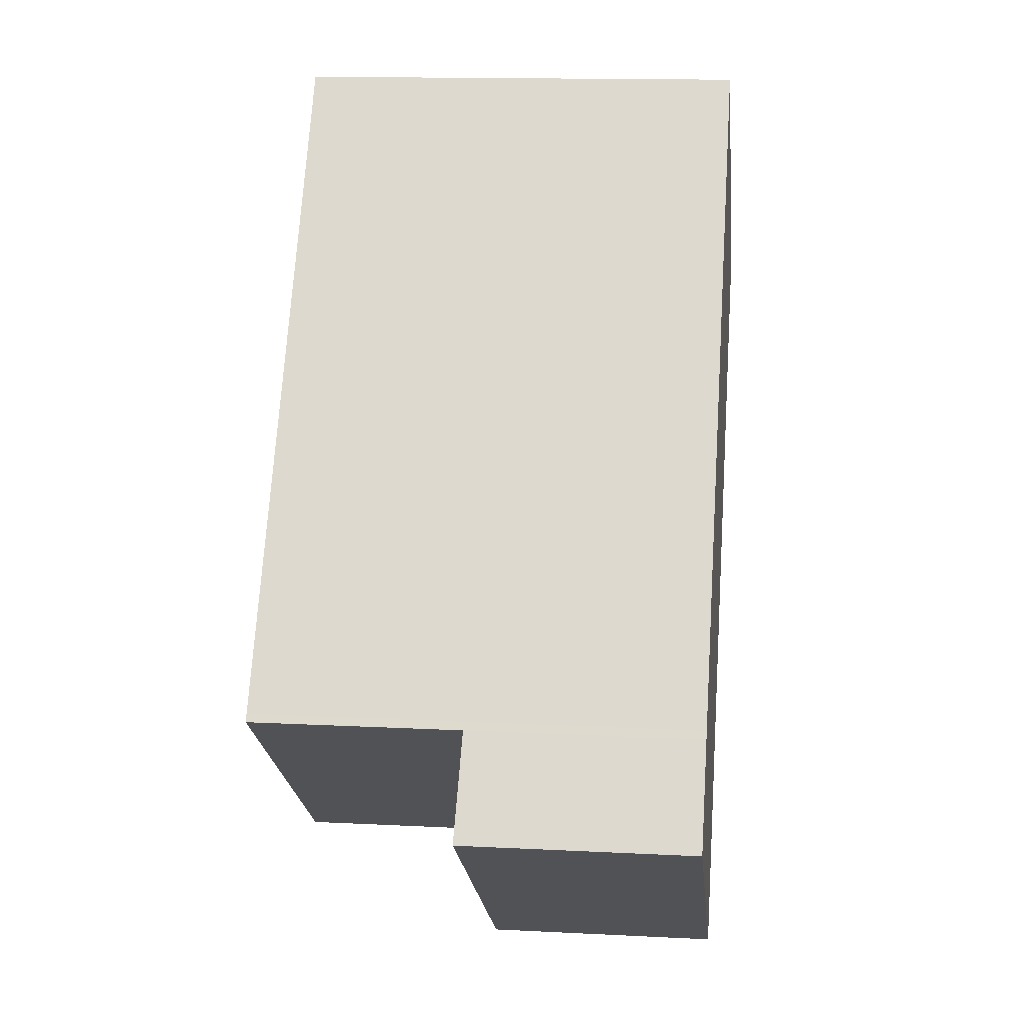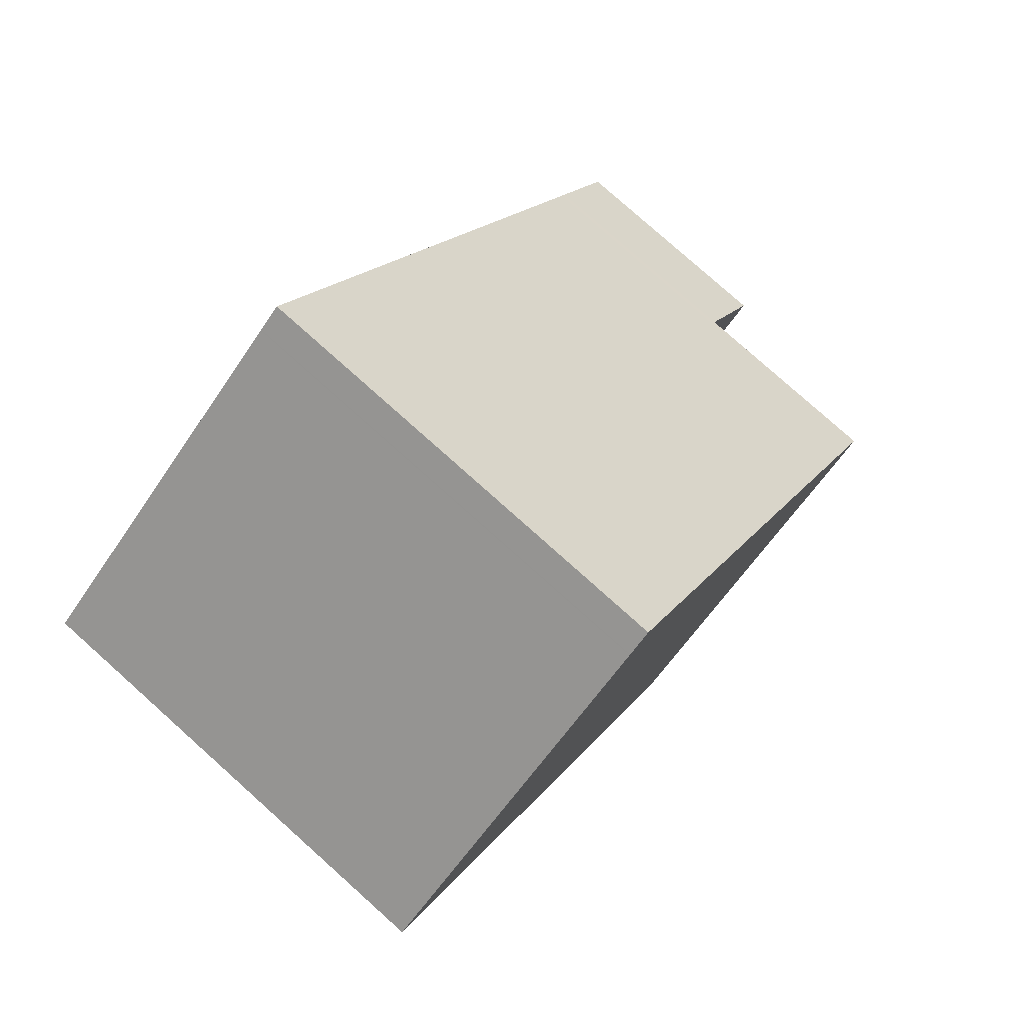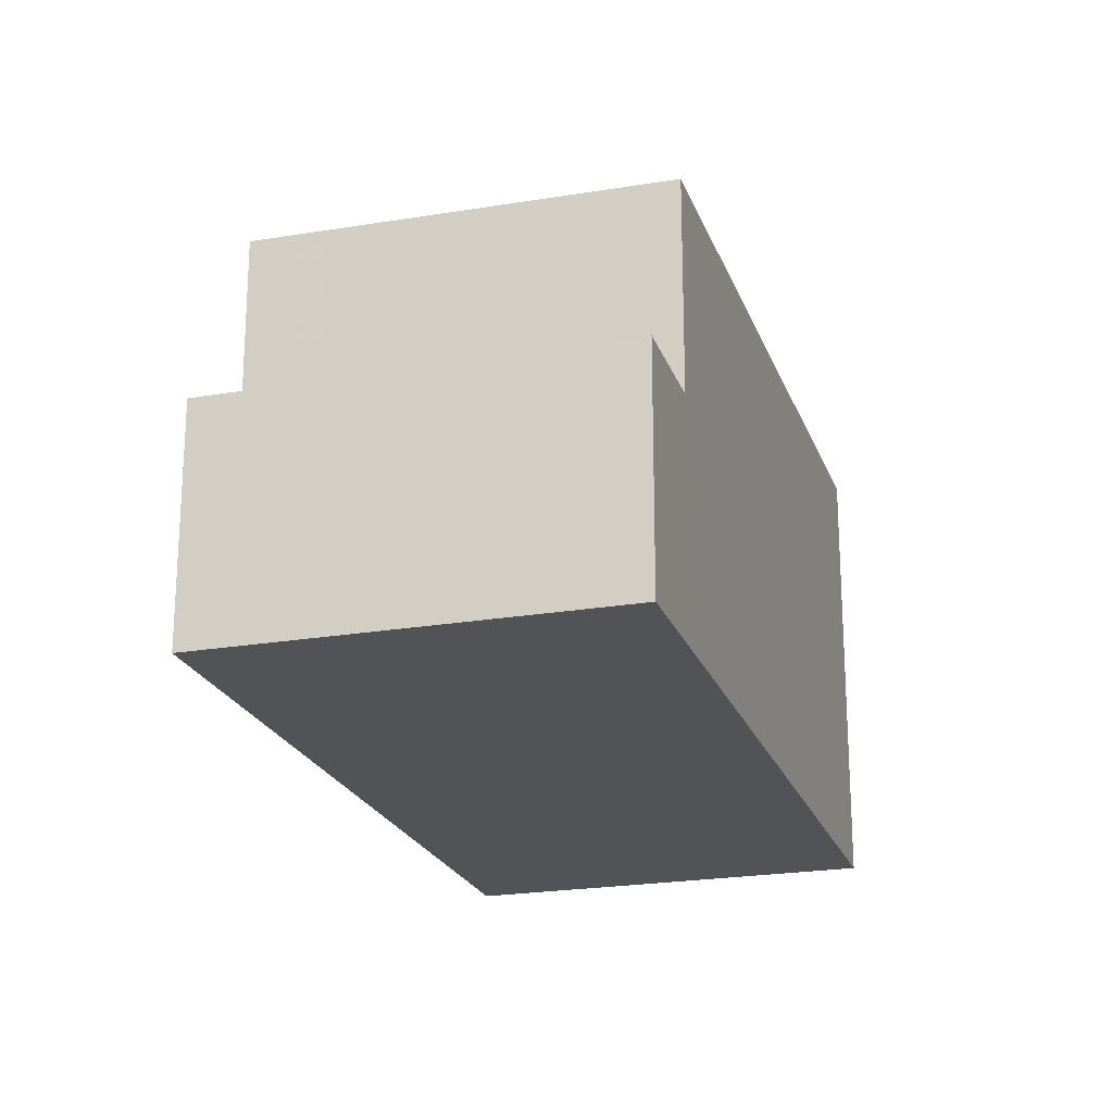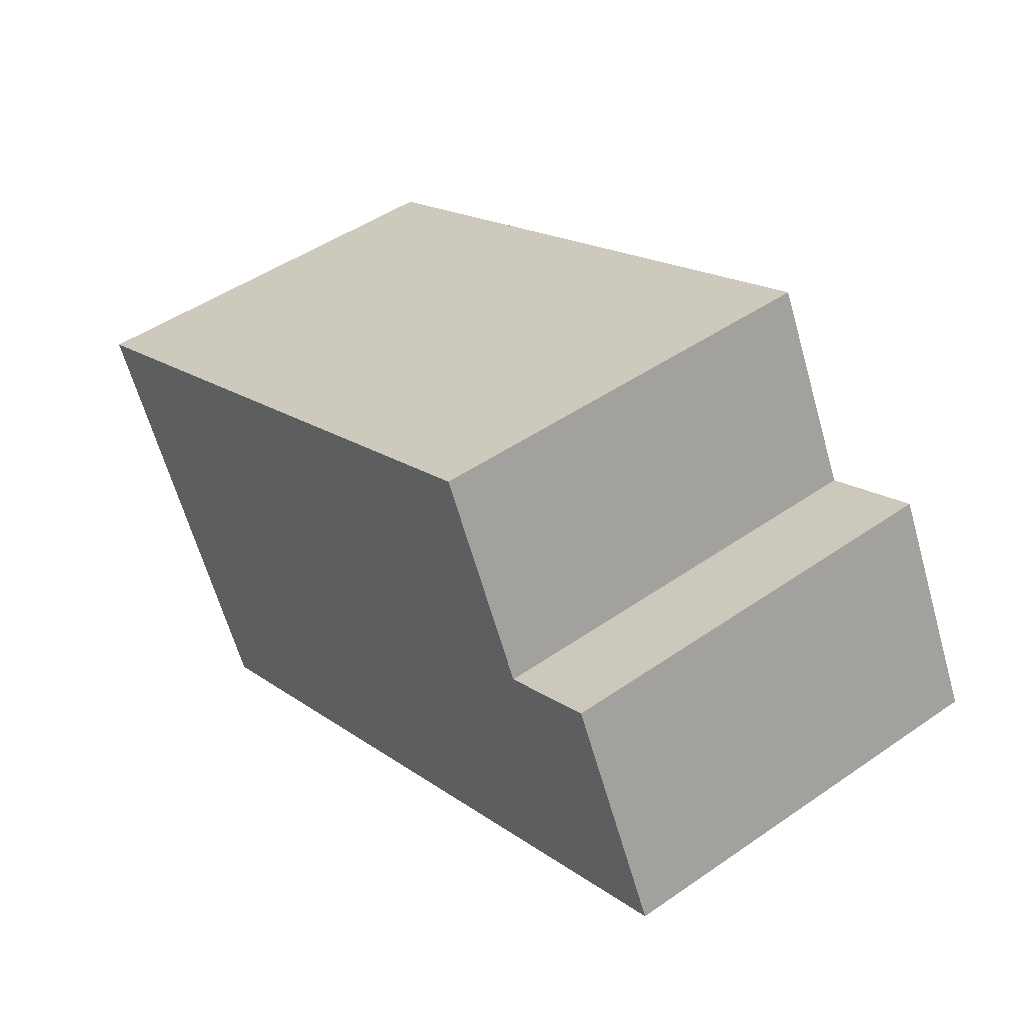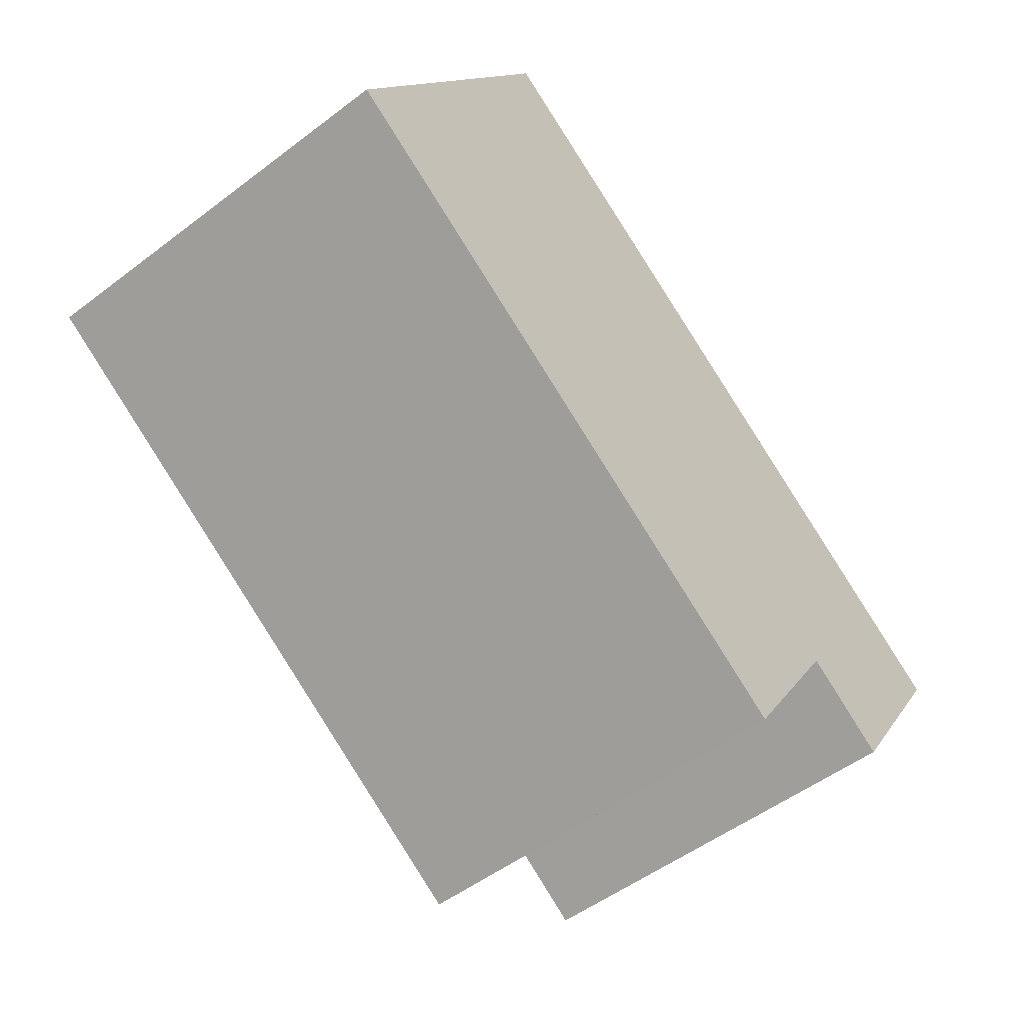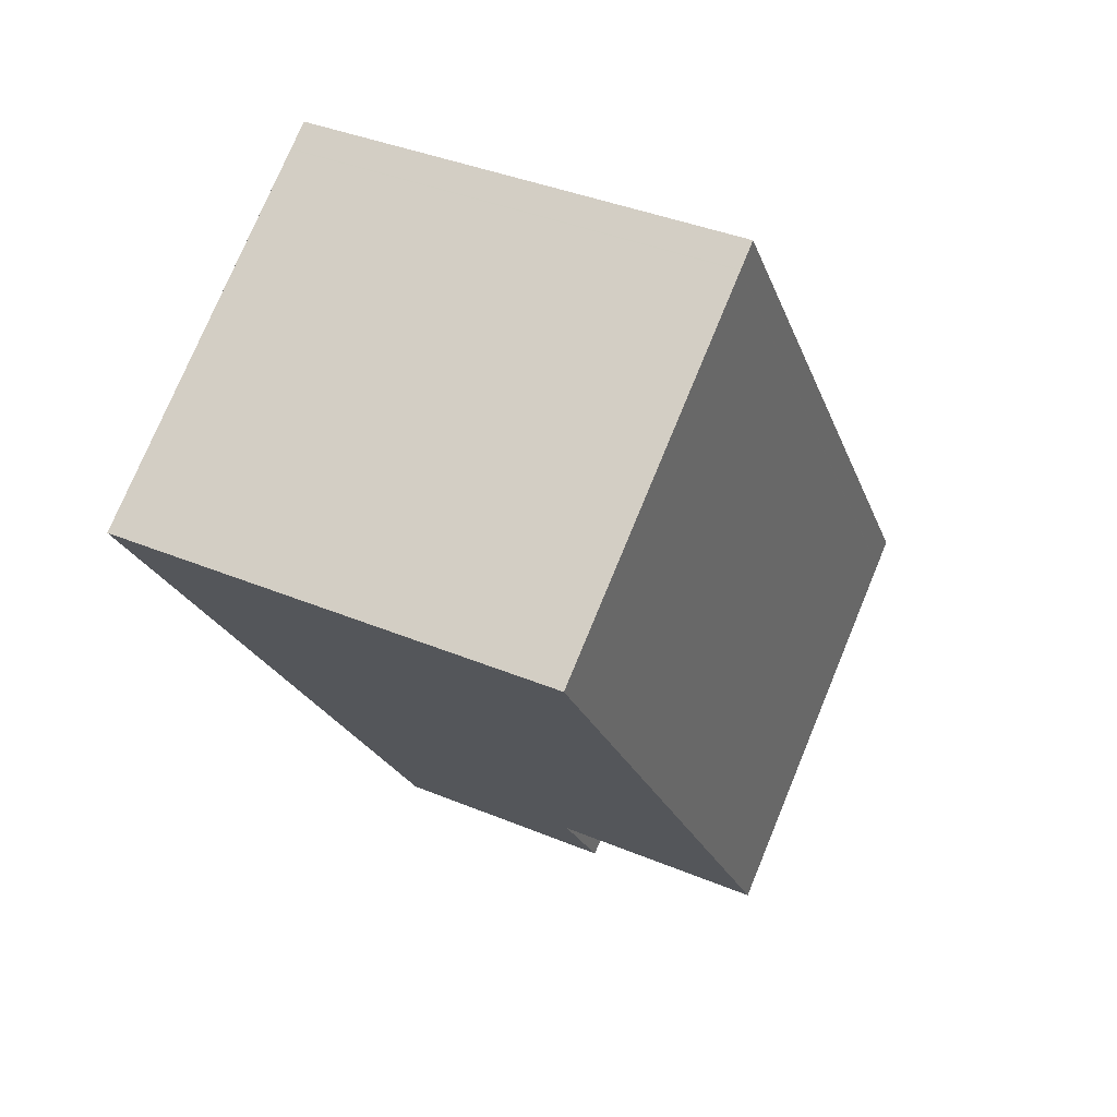
<metadata>
{"format":"obj","ext":"obj","renderer":"f3d","projection":"perspective","resolution":1024,"background":"white","views":[{"elev":14.2,"azim":96.4,"up":"+Y"},{"elev":79.0,"azim":-48.2,"up":"+Y"},{"elev":-22.1,"azim":51.7,"up":"+Z"},{"elev":-63.2,"azim":15.8,"up":"+Y"},{"elev":12.8,"azim":20.6,"up":"+Y"},{"elev":37.5,"azim":-61.8,"up":"+Y"}]}
</metadata>
<code>
v -2435 -339.3 6.105
v -2430 -336.1 6.066
v -2428 -348.7 3.195
v -2424 -345.4 3.202
v -2434 -339.1 6.102
v -2430 -336.2 6.067
v -2425 -344.1 6.076
v -2425 -344.2 6.078
v -2429 -347.2 6.112
v -2425 -344.4 6.079
v -2429 -347.4 6.115
v -2425 -344.1 6.076
v -2424 -345.5 3.202
v -2429 -347.4 3.17
v -2425 -344.2 3.177
v -2425 -344.1 3.177
v -2428 -346.8 3.172
v -2425 -344.4 3.177
v -2425 -344.1 3.177
v -2429 -347.4 3.17
v -2429 -347.2 6.112
v -2429 -347.2 3.171
v -2429 -347.2 3.171
v -2428 -348.4 3.195
v -2425 -344.2 3.177
v -2425 -344.2 6.078
v -2429 -347.4 6.115
v -2424 -344.8 3.19
v -2424 -344.9 3.19
v -2428 -347.8 3.184
v -2429 -348.1 3.183
v -2430 -336.3 6.068
v -2425 -344.4 3.177
v -2424 -345 3.19
v -2425 -344.4 6.079
v -2425 -344.4 3.177
v -2424 -345.6 3.201
v -2430 -336.3 6.068
v -2434 -339.1 6.102
v -2430 -336.2 6.067
v -2435 -339.4 6.105
v -2430 -336.1 6.066
v -2429 -338.2 6.071
v -2433 -341 6.104
v -2429 -338.1 6.069
v -2433 -341.2 6.107
v -2429 -338 6.068
v -2434 -338.8 6.098
v -2434 -338.8 6.098
v -2433 -340.7 6.1
v -2428 -346.8 6.108
v -2428 -347.5 3.185
v -2428 -346.8 3.172
v -2428 -346.8 6.108
v -2427 -348.1 3.196
v -2424 -345 3.19
v -2425 -344.4 3.177
v -2425 -344.4 6.079
v -2424 -345.6 3.201
v -2430 -336.3 6.068
v -2429 -338.2 6.071
v -2425 -344.4 6.079
v -2430 -336.3 6.068
v -2432 -337.2 6.079
v -2432 -337.2 6.079
v -2430 -339.1 6.082
v -2426 -345.3 6.09
v -2426 -345.3 3.175
v -2426 -346 3.188
v -2426 -345.3 6.09
v -2426 -345.3 3.175
v -2425 -346.5 3.199
v -2424 -345.3 3.194
v -2424 -345.1 3.195
v -2428 -348 3.188
v -2428 -347.7 3.189
v -2424 -345.3 3.194
v -2424 -345 3.195
v -2429 -348.3 3.188
v -2426 -346.2 3.192
v -2429 -347.1 6.112
v -2428 -346.7 6.108
v -2425 -344.3 6.079
v -2425 -344.3 6.079
v -2429 -347.3 6.115
v -2425 -344.1 6.077
v -2425 -344.1 6.076
v -2426 -345.2 6.09
v -2434 -339.1 6.102
v -2435 -339.3 6.105
v -2435 -339.3 0
v -2434 -339.1 0
v -2430 -336.1 6.066
v -2430 -336.1 6.066
v -2430 -336.1 0
v -2430 -336.1 0
v -2429 -348.3 3.188
v -2428 -348.7 3.195
v -2428 -348.7 4.441e-16
v -2429 -348.3 4.441e-16
v -2424 -345.5 3.202
v -2424 -345.4 3.202
v -2424 -345.4 0
v -2424 -345.5 0
v -2434 -338.8 6.098
v -2434 -339.1 6.102
v -2434 -339.1 0
v -2434 -338.8 0
v -2430 -336.1 6.066
v -2430 -336.2 6.067
v -2430 -336.2 0
v -2430 -336.1 0
v -2424 -345.6 3.201
v -2424 -345.5 3.202
v -2424 -345.5 0
v -2424 -345.6 0
v -2424 -344.8 3.19
v -2425 -344.1 3.177
v -2425 -344.1 0
v -2424 -344.8 0
v -2428 -348.7 3.195
v -2428 -348.4 3.195
v -2428 -348.4 0
v -2428 -348.7 4.441e-16
v -2429 -347.3 6.115
v -2429 -347.4 6.115
v -2429 -347.4 0
v -2429 -347.3 0
v -2424 -345 3.195
v -2424 -344.8 3.19
v -2424 -344.8 0
v -2424 -345 0
v -2429 -347.4 3.17
v -2429 -348.1 3.183
v -2429 -348.1 0
v -2429 -347.4 0
v -2430 -336.3 6.068
v -2430 -336.3 6.068
v -2430 -336.3 8.882e-16
v -2430 -336.3 0
v -2425 -346.5 3.199
v -2424 -345.6 3.201
v -2424 -345.6 0
v -2425 -346.5 0
v -2435 -339.3 6.105
v -2435 -339.4 6.105
v -2435 -339.4 0
v -2435 -339.3 0
v -2429 -338 6.068
v -2430 -336.1 6.066
v -2430 -336.1 0
v -2429 -338 0
v -2435 -339.4 6.105
v -2433 -341.2 6.107
v -2433 -341.2 0
v -2435 -339.4 0
v -2425 -344.1 6.076
v -2429 -338 6.068
v -2429 -338 0
v -2425 -344.1 0
v -2432 -337.2 6.079
v -2434 -338.8 6.098
v -2434 -338.8 0
v -2432 -337.2 -8.882e-16
v -2428 -348.4 3.195
v -2427 -348.1 3.196
v -2427 -348.1 0
v -2428 -348.4 0
v -2424 -345.6 3.201
v -2424 -345.6 3.201
v -2424 -345.6 0
v -2424 -345.6 0
v -2430 -336.2 6.067
v -2430 -336.3 6.068
v -2430 -336.3 0
v -2430 -336.2 0
v -2430 -336.3 6.068
v -2432 -337.2 6.079
v -2432 -337.2 -8.882e-16
v -2430 -336.3 8.882e-16
v -2427 -348.1 3.196
v -2425 -346.5 3.199
v -2425 -346.5 0
v -2427 -348.1 0
v -2424 -345.4 3.202
v -2424 -345 3.195
v -2424 -345 0
v -2424 -345.4 0
v -2429 -348.1 3.183
v -2429 -348.3 3.188
v -2429 -348.3 4.441e-16
v -2429 -348.1 0
v -2433 -341.2 6.107
v -2429 -347.3 6.115
v -2429 -347.3 0
v -2433 -341.2 0
v -2425 -344.1 6.076
v -2425 -344.1 6.076
v -2425 -344.1 0
v -2425 -344.1 0
v -2428 -348.7 0
v -2435 -339.3 0
v -2430 -336.1 0
v -2424 -345.4 0
f 60 38 32 63
f 29 15 16 28
f 22 20 11 21
f 41 1 5 39
f 40 6 2 42
f 31 14 23 30
f 26 12 19 25
f 69 52 17 68
f 71 53 54 70
f 78 4 13 74
f 75 24 3 79
f 80 72 55 76
f 49 39 5 48
f 18 15 29 56
f 58 26 25 57
f 74 13 59 73
f 50 44 39 49
f 61 43 38 60
f 46 41 39 44
f 45 40 42 47
f 82 51 9 81
f 84 62 10 83
f 81 9 27 85
f 87 7 8 86
f 65 32 38 64
f 64 38 43 66
f 83 10 67 88
f 52 30 23 17
f 53 22 21 54
f 76 55 24 75
f 56 34 33 18
f 57 36 35 58
f 73 59 37 77
f 60 40 45 61
f 86 8 62 84
f 63 6 40 60
f 64 49 48 65
f 66 50 49 64
f 88 67 51 82
f 68 33 34 69
f 70 35 36 71
f 77 37 72 80
f 73 56 29 74
f 75 30 52 76
f 77 34 56 73
f 74 29 28 78
f 79 31 30 75
f 76 52 69 80
f 80 69 34 77
f 81 44 50 82
f 83 43 61 84
f 85 46 44 81
f 86 45 47 87
f 88 66 43 83
f 84 61 45 86
f 82 50 66 88
f 90 91 92 89
f 94 95 96 93
f 98 99 100 97
f 102 103 104 101
f 106 107 108 105
f 110 111 112 109
f 114 115 116 113
f 118 119 120 117
f 122 123 124 121
f 126 127 128 125
f 130 131 132 129
f 134 135 136 133
f 138 139 140 137
f 142 143 144 141
f 146 147 148 145
f 150 151 152 149
f 154 155 156 153
f 158 159 160 157
f 162 163 164 161
f 166 167 168 165
f 170 171 172 169
f 174 175 176 173
f 178 179 180 177
f 182 183 184 181
f 186 187 188 185
f 190 191 192 189
f 194 195 196 193
f 198 199 200 197
f 202 203 204 201

</code>
